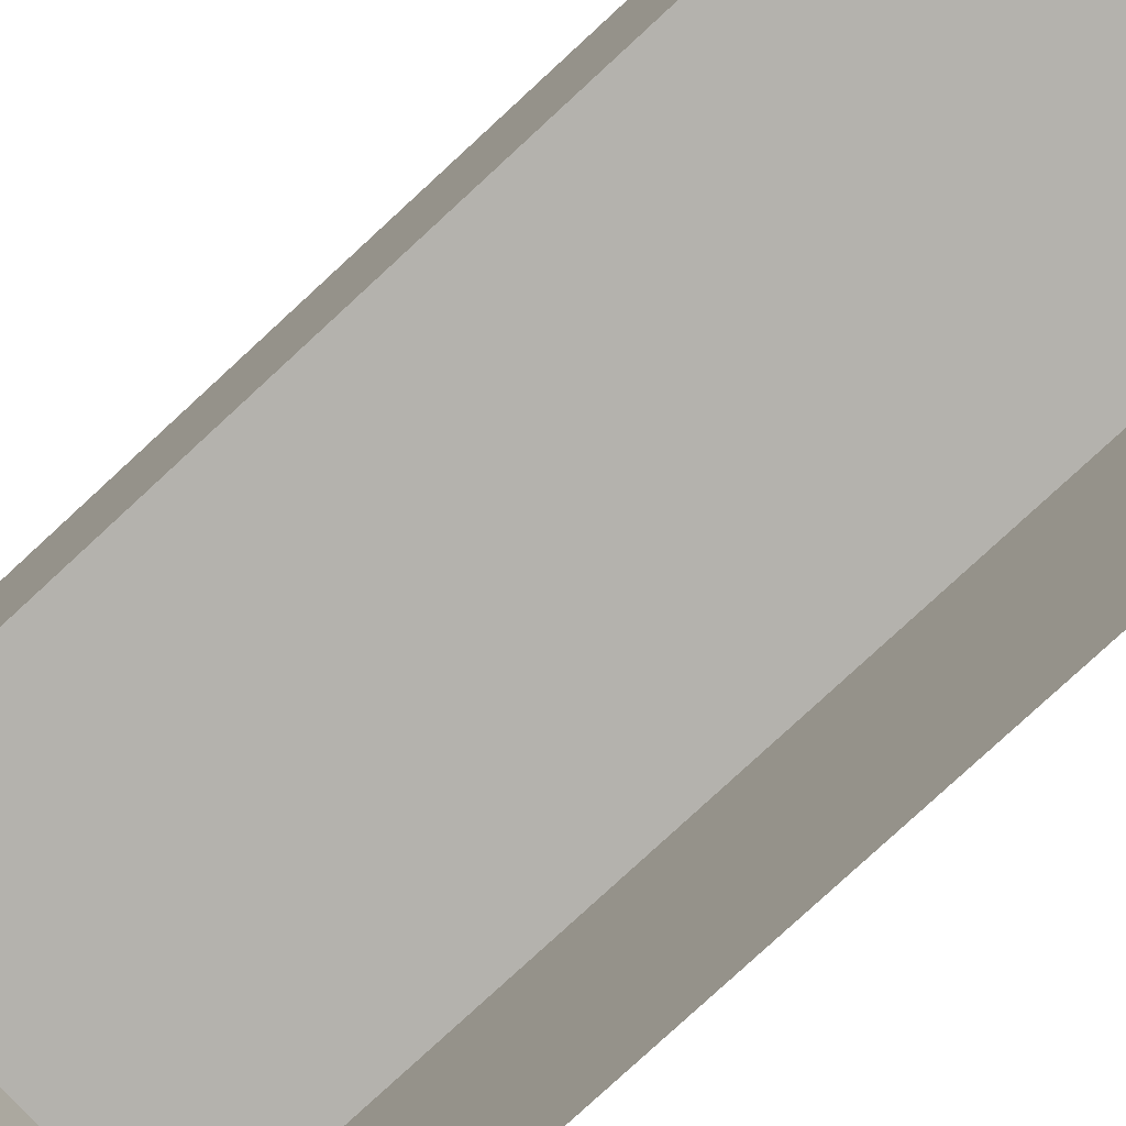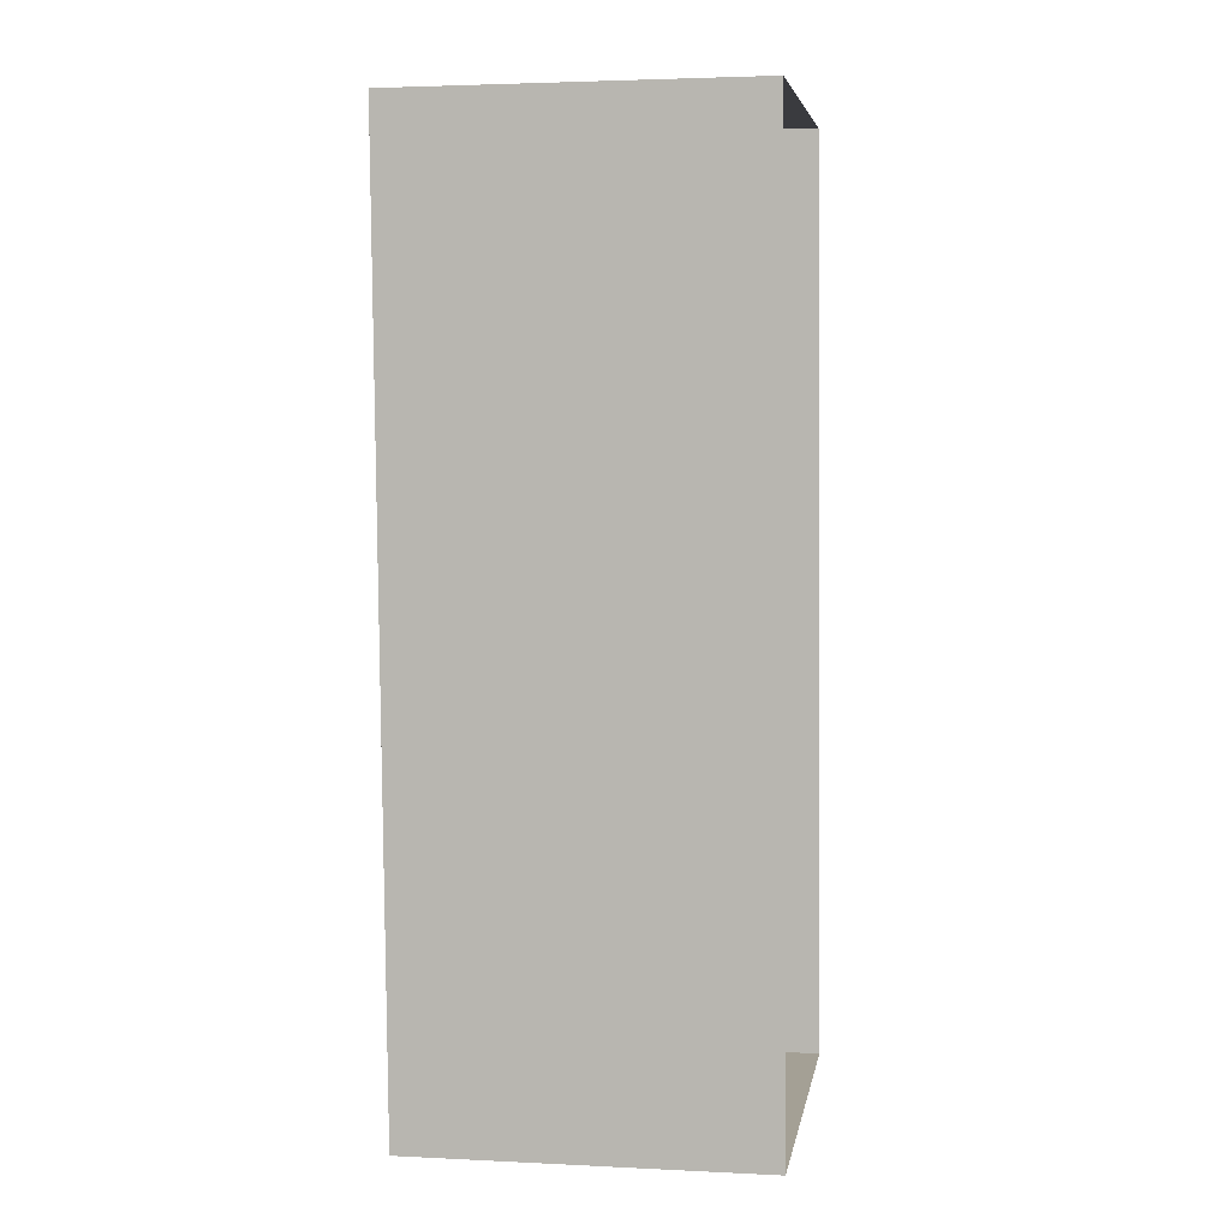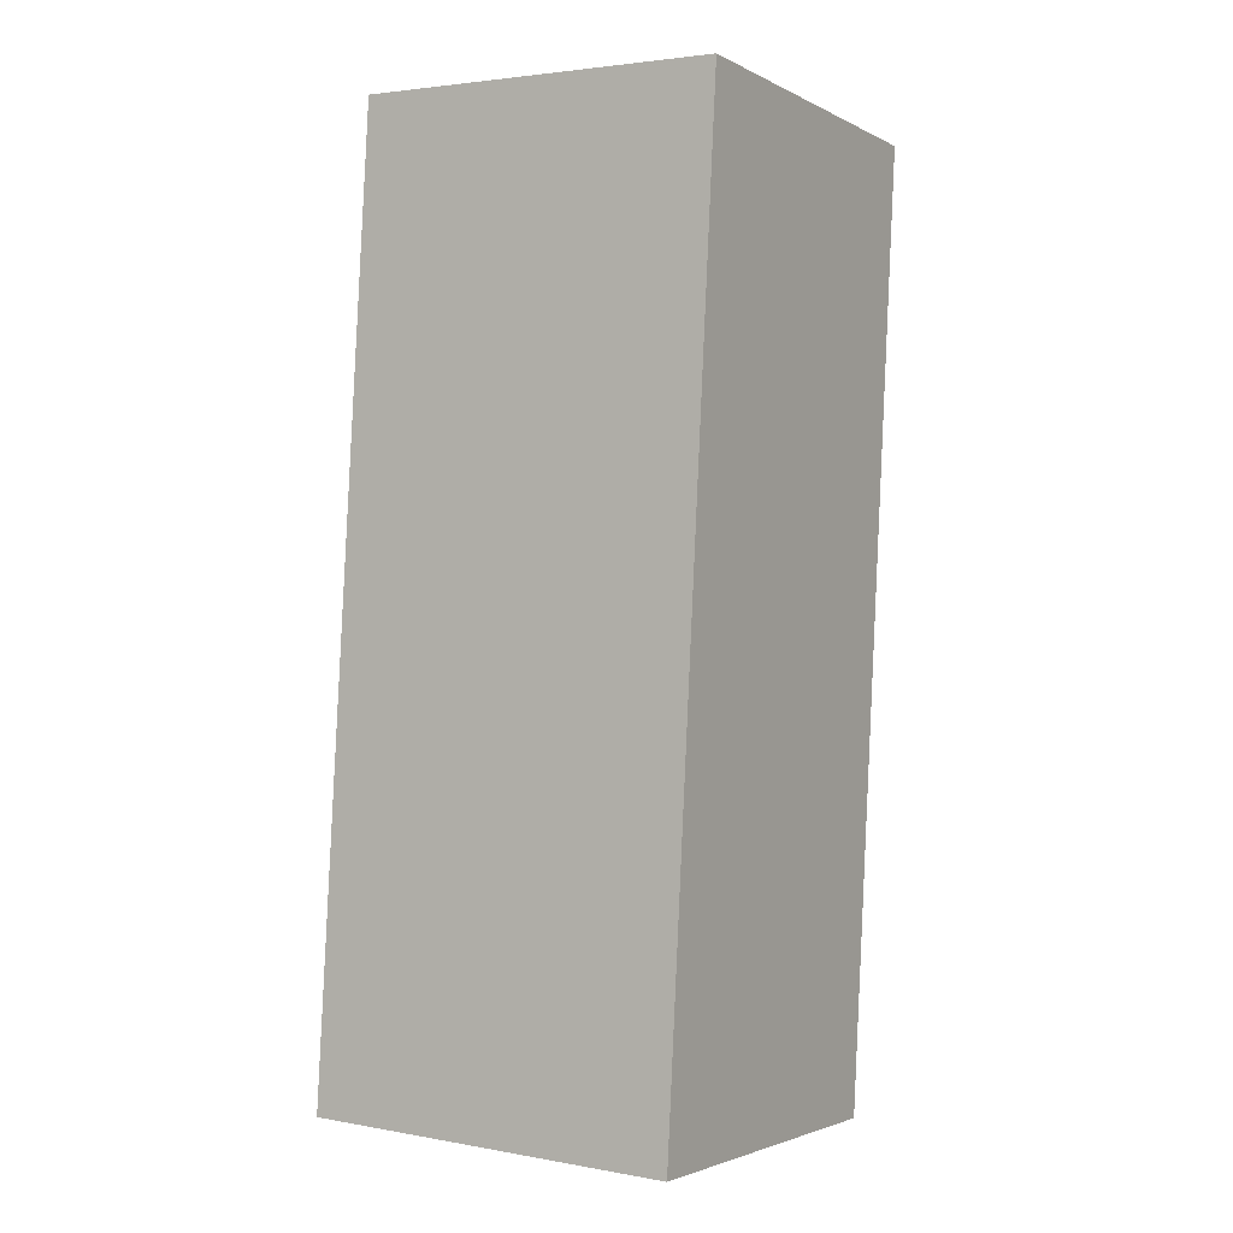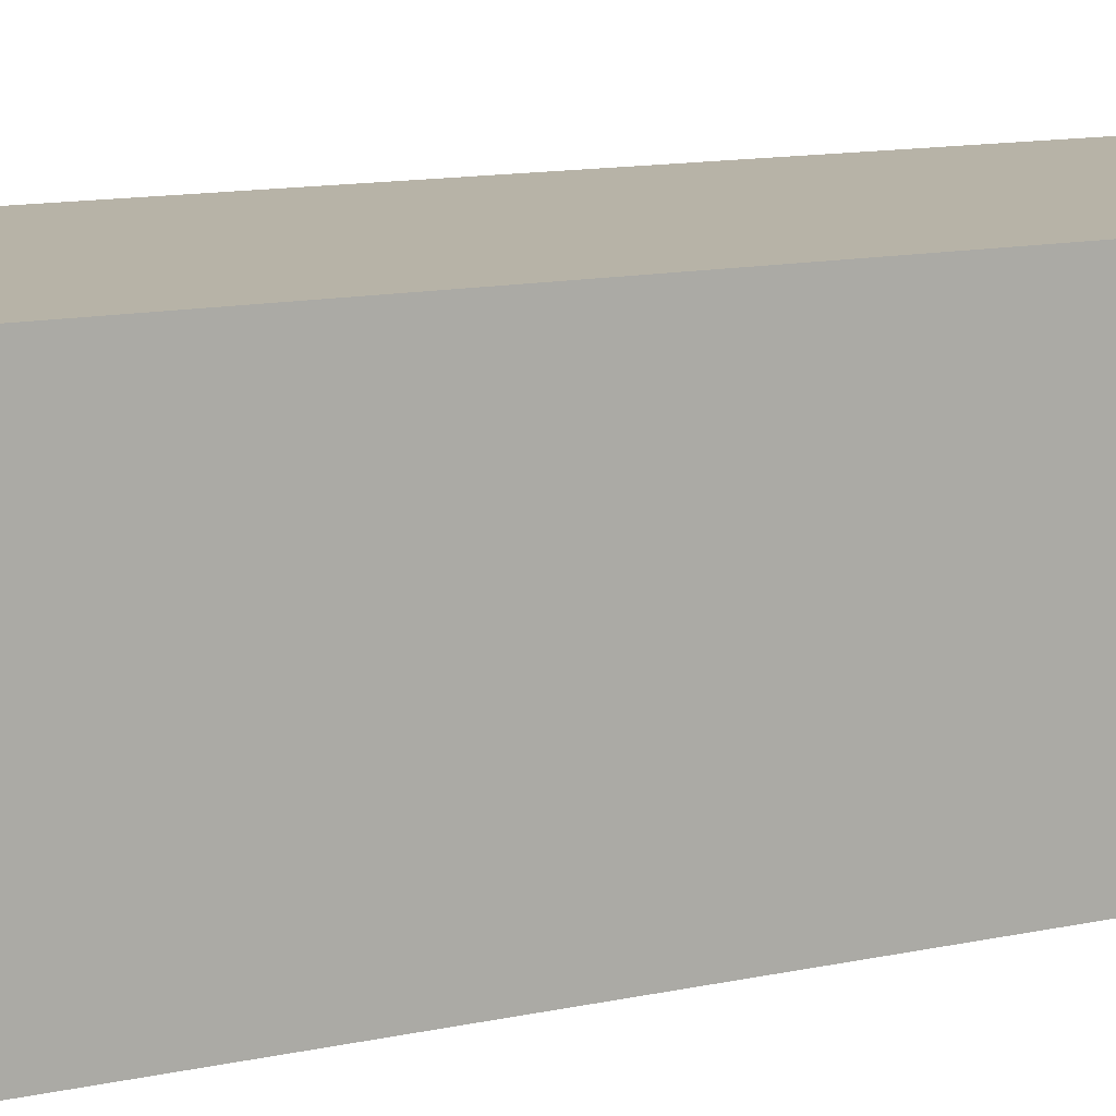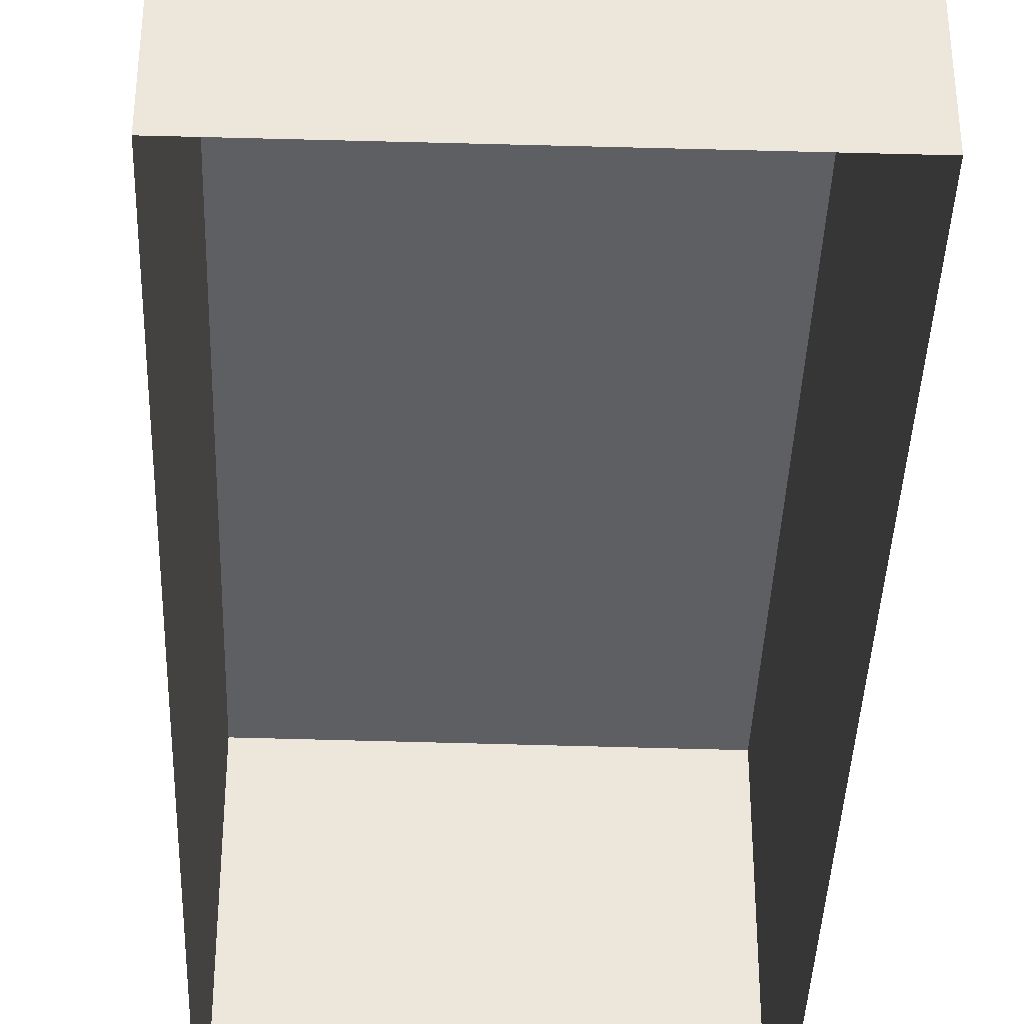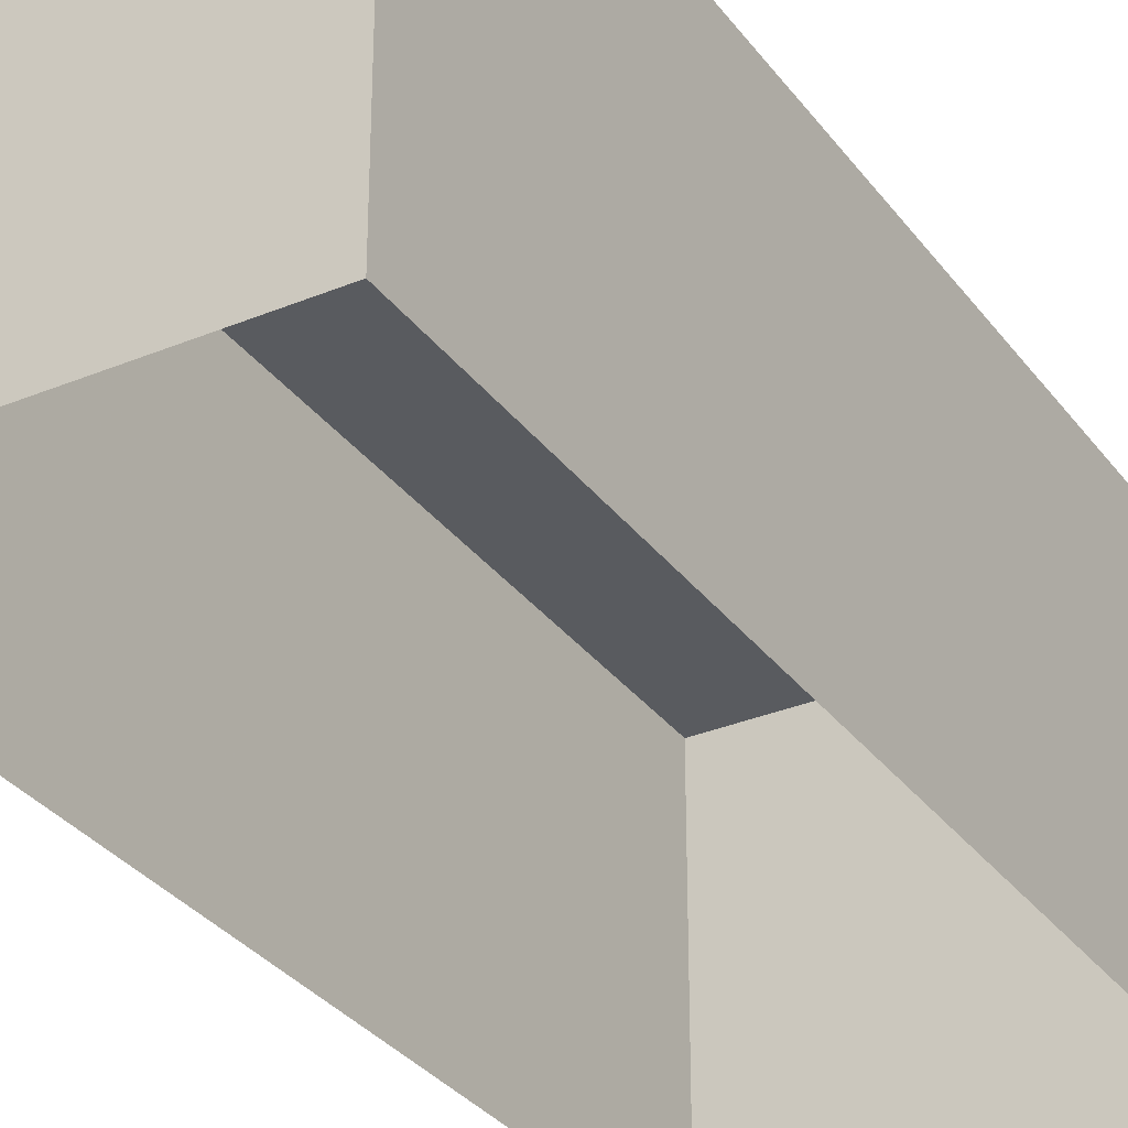
<metadata>
{"format":"obj","ext":"obj","renderer":"f3d","projection":"perspective","resolution":1024,"background":"white","views":[{"elev":-79.5,"azim":129.6,"up":"+Z"},{"elev":2.4,"azim":99.7,"up":"+Y"},{"elev":-2.9,"azim":31.4,"up":"+Y"},{"elev":12.6,"azim":60.2,"up":"+Z"},{"elev":-39.7,"azim":-5.1,"up":"+Z"},{"elev":-32.0,"azim":-152.6,"up":"+Z"}]}
</metadata>
<code>
v -2.259e+05 -1.284e+05 11.21
v -2.259e+05 -1.284e+05 11.21
v -2.259e+05 -1.284e+05 11.21
v -2.259e+05 -1.284e+05 11.21
v -2.259e+05 -1.284e+05 13.1
v -2.259e+05 -1.284e+05 13.1
v -2.259e+05 -1.284e+05 13.1
v -2.259e+05 -1.284e+05 13.1
f 1 2 3
f 4 1 3
f 5 6 7
f 8 5 7
f 8 2 1
f 5 8 1
f 6 4 3
f 7 6 3
f 7 3 2
f 8 7 2
f 6 1 4
f 6 5 1

</code>
